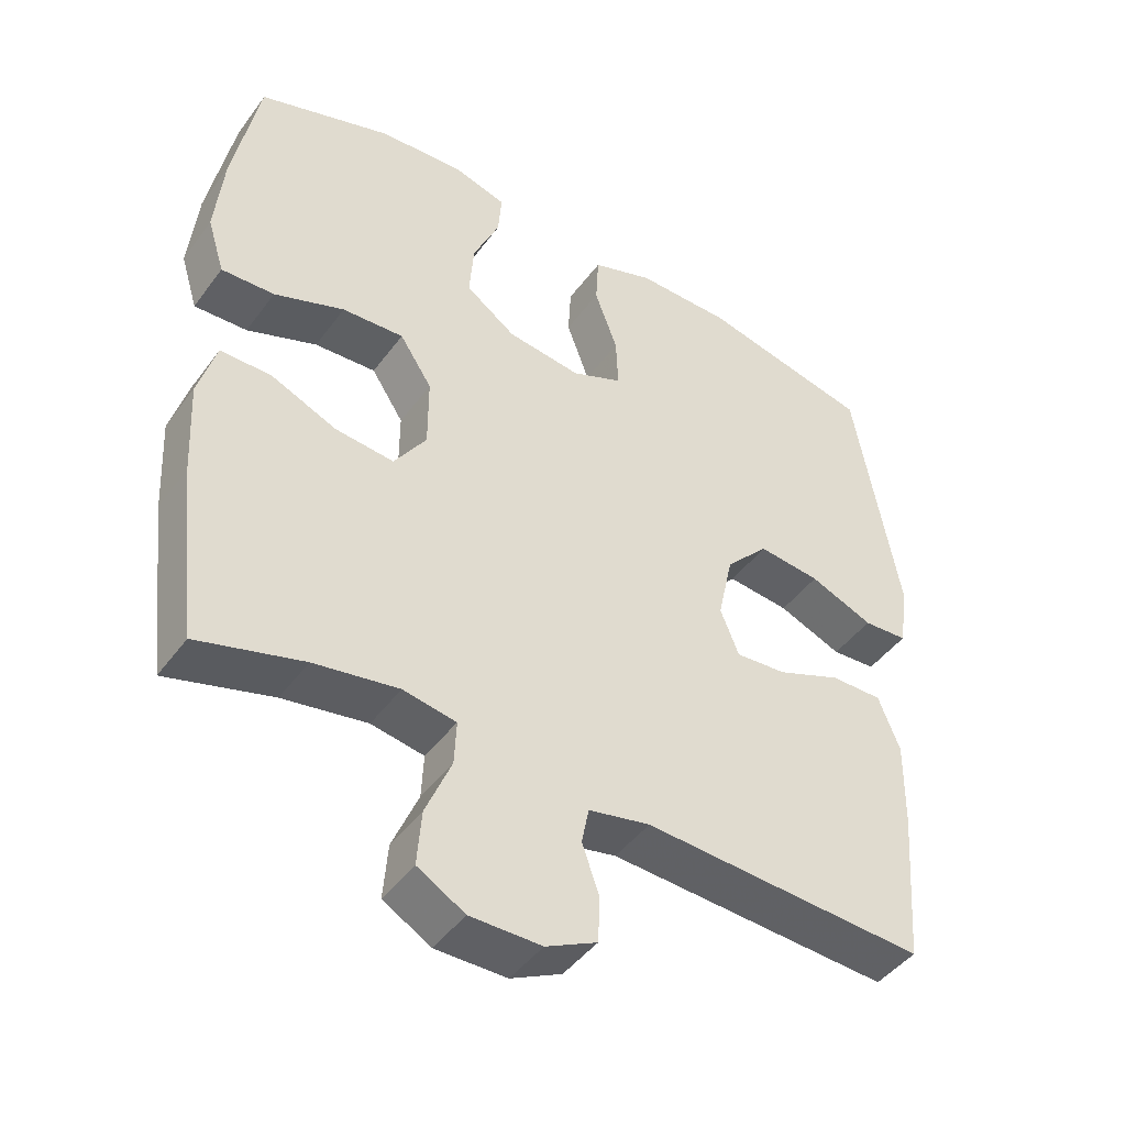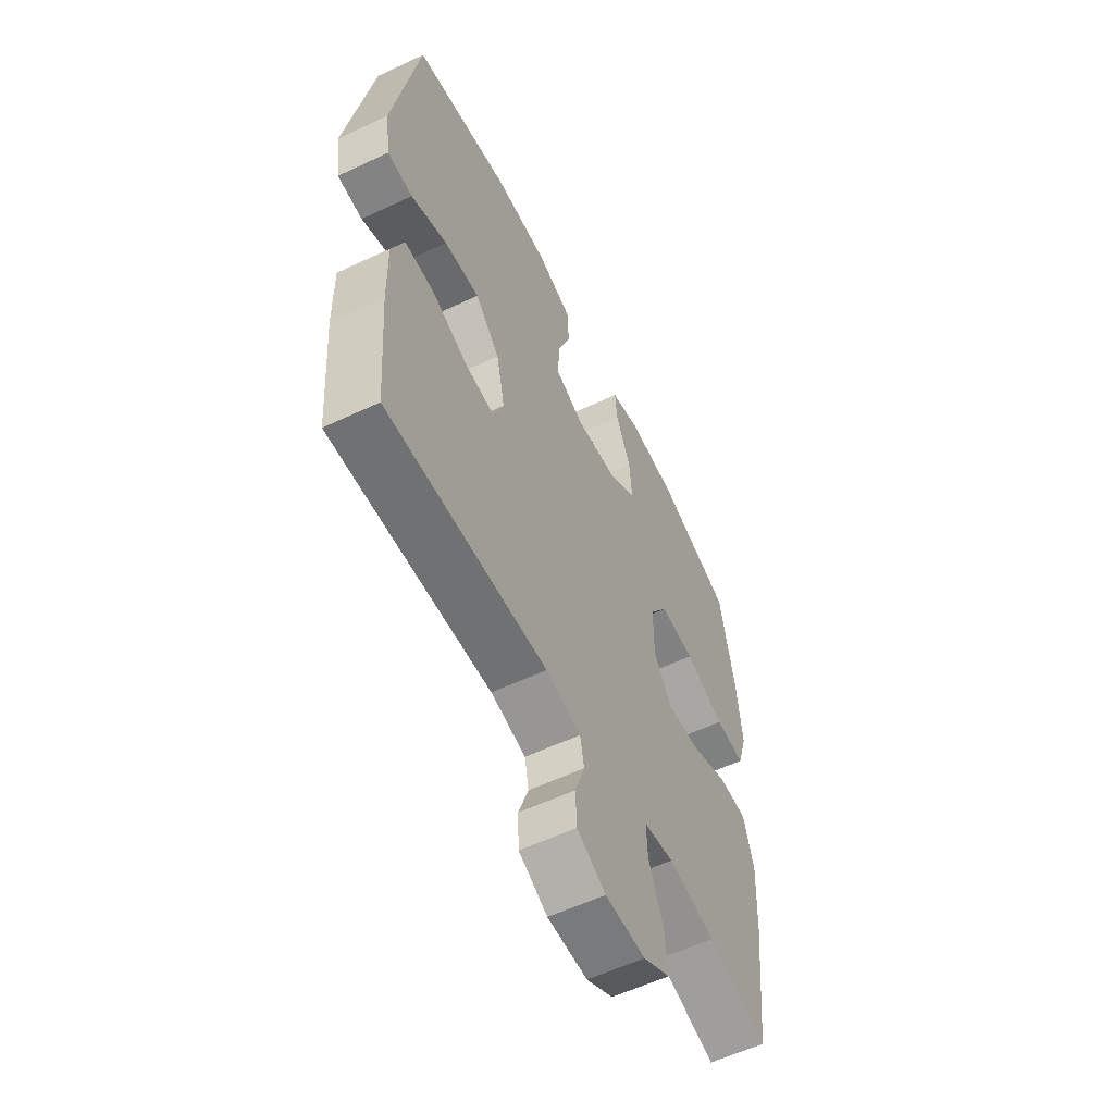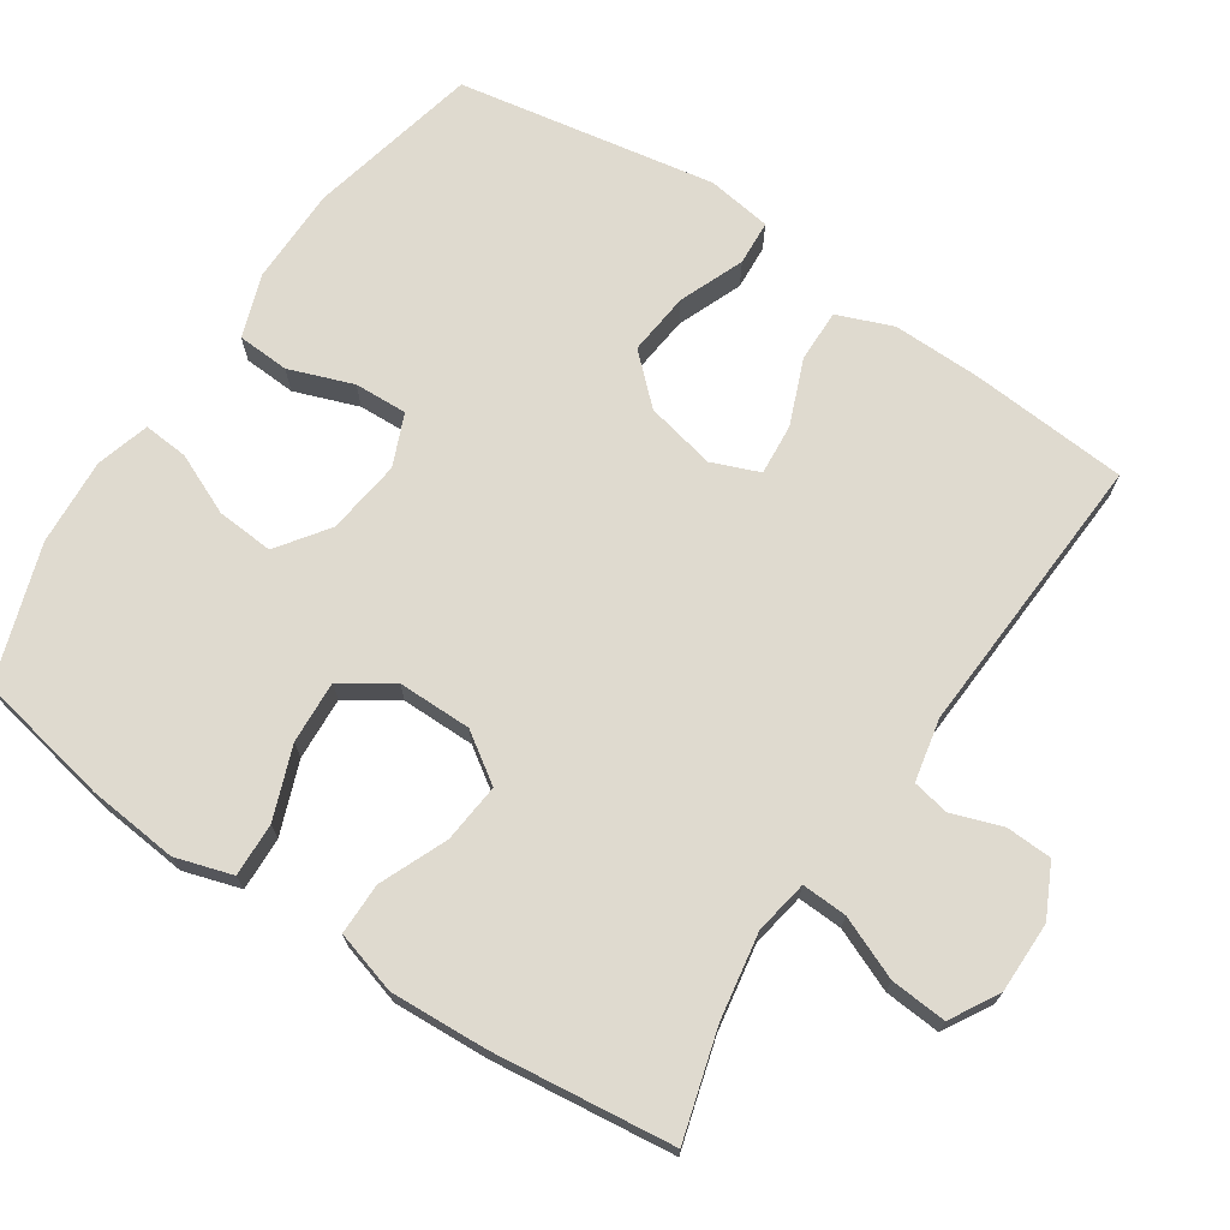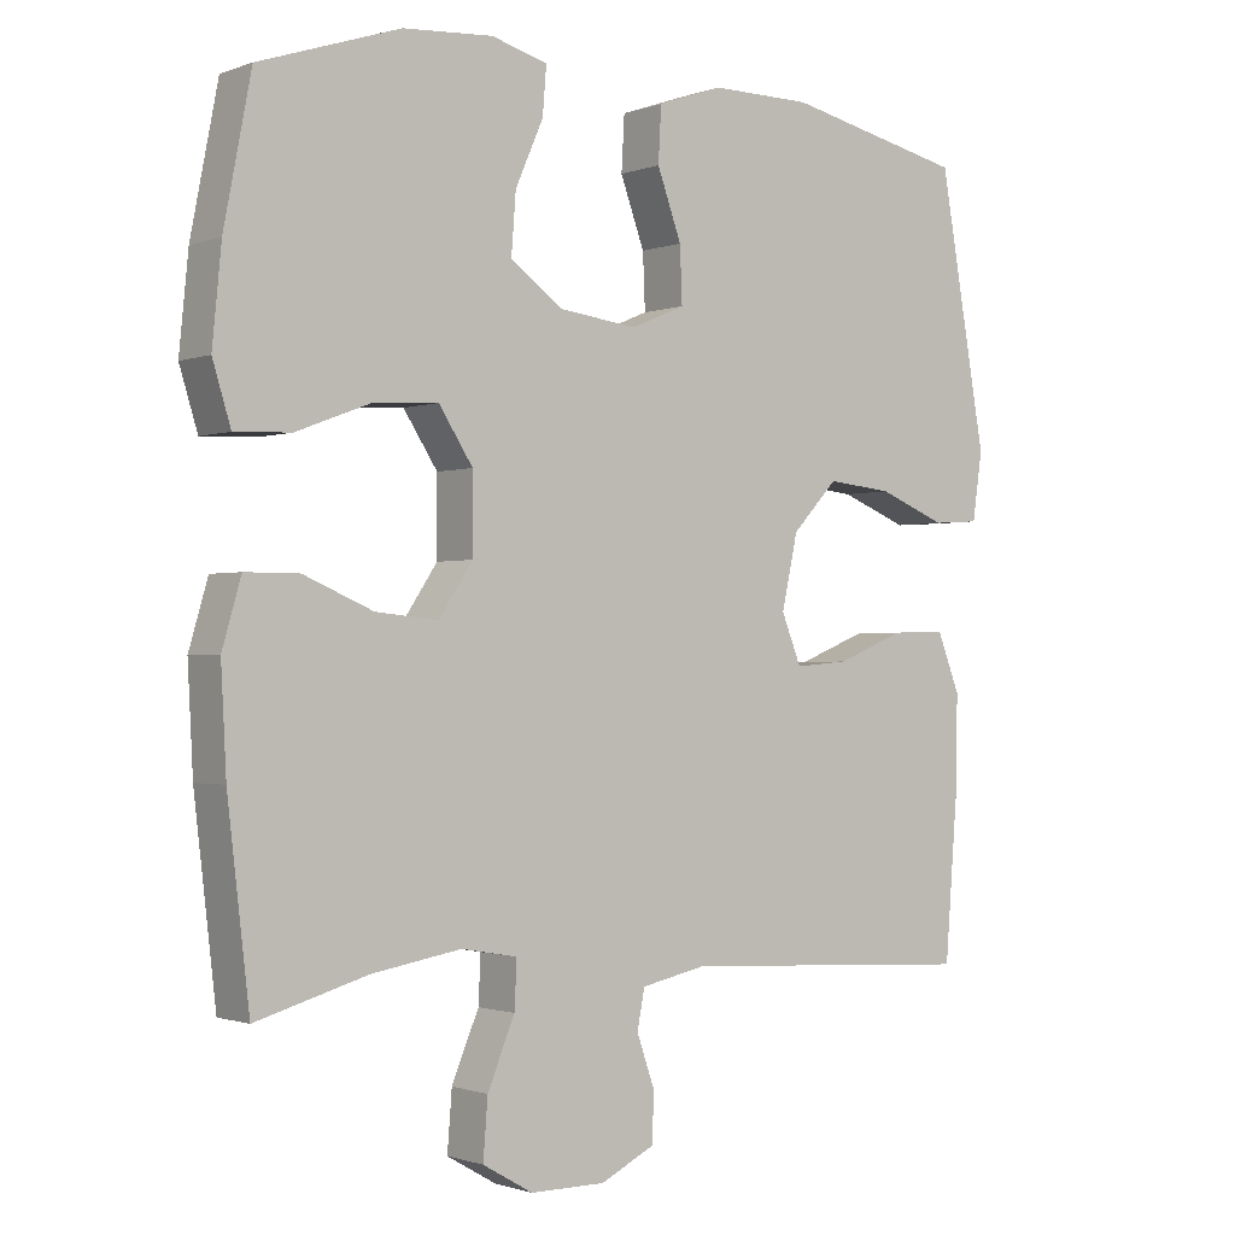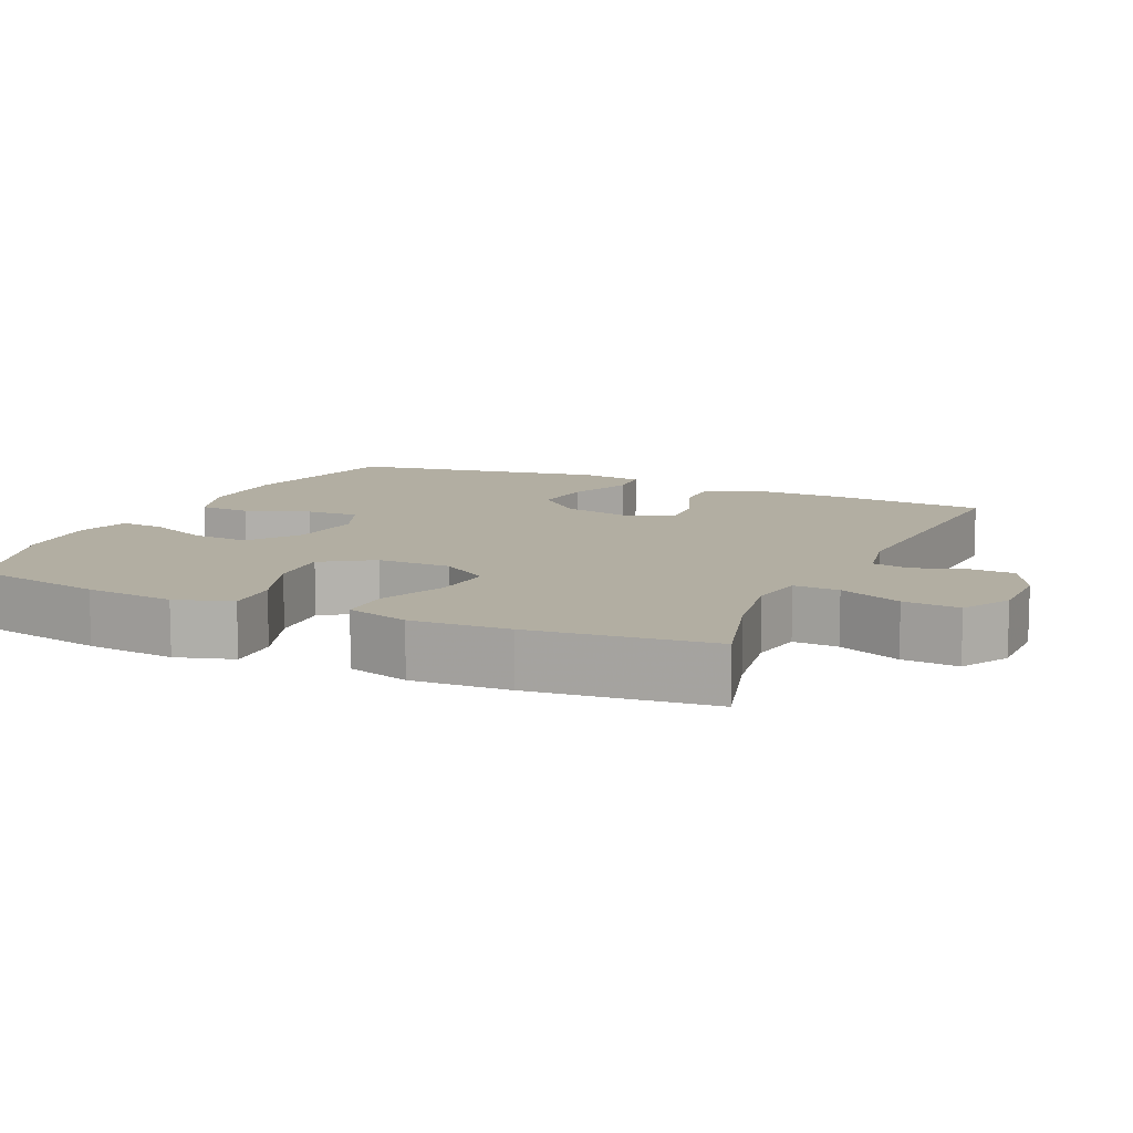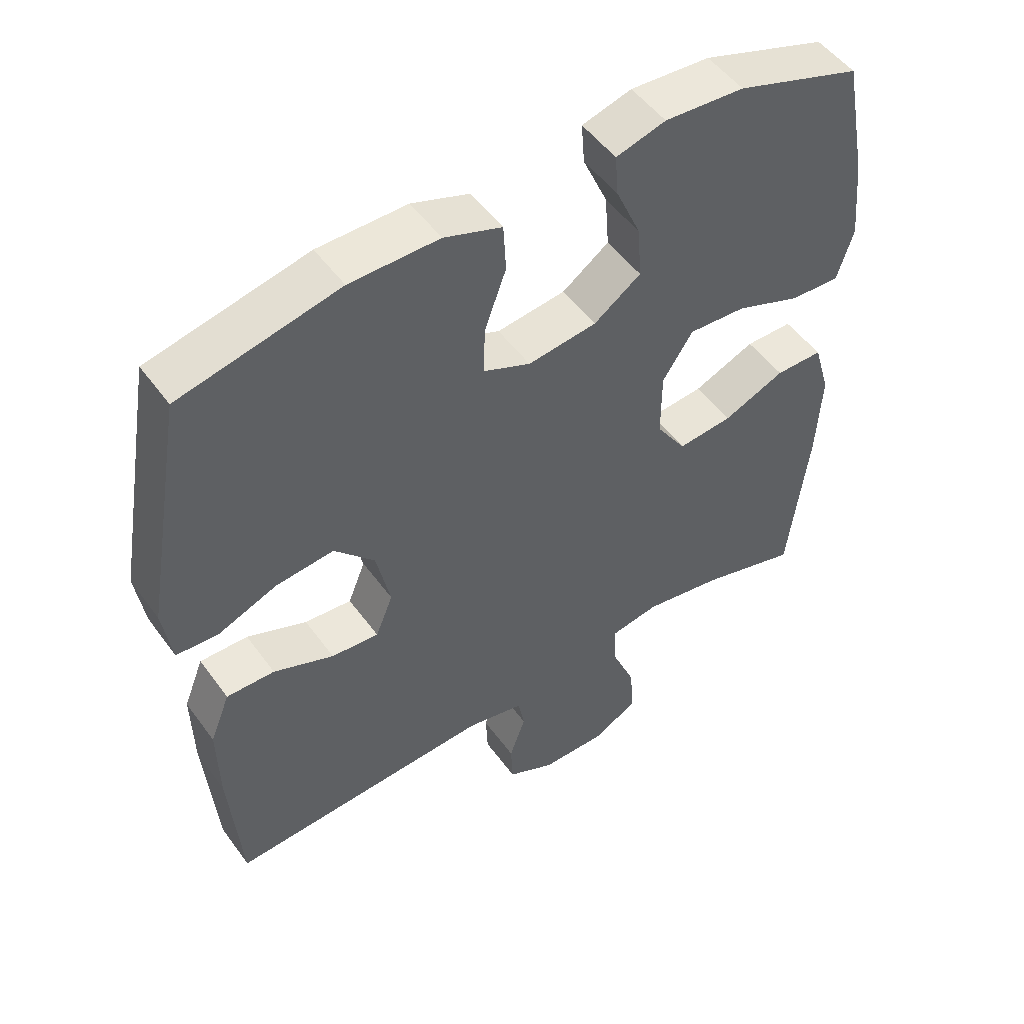
<metadata>
{"format":"obj","ext":"obj","renderer":"f3d","projection":"perspective","resolution":1024,"background":"white","views":[{"elev":-45.1,"azim":146.0,"up":"+Z"},{"elev":-58.0,"azim":-64.0,"up":"+Z"},{"elev":70.8,"azim":123.7,"up":"+Y"},{"elev":-1.2,"azim":142.4,"up":"+Z"},{"elev":10.7,"azim":114.5,"up":"+Y"},{"elev":50.8,"azim":-34.8,"up":"+Z"}]}
</metadata>
<code>
v -0.5 0.07 0.5
v -0.263 0.07 0.553
v -0.13 0.07 0.554
v -0.044 0.07 0.524
v -0.04 0.07 0.452
v -0.072 0.07 0.364
v -0.075 0.07 0.291
v -0.004 0.07 0.261
v 0.099 0.07 0.274
v 0.169 0.07 0.324
v 0.163 0.07 0.403
v 0.126 0.07 0.487
v 0.121 0.07 0.549
v 0.195 0.07 0.57
v 0.314 0.07 0.562
v 0.5 0.07 0.5
v 0.536 0.07 0.314
v 0.548 0.07 0.191
v 0.524 0.07 0.113
v 0.45 0.07 0.116
v 0.352 0.07 0.153
v 0.266 0.07 0.158
v 0.221 0.07 0.089
v 0.221 0.07 -0.012
v 0.266 0.07 -0.079
v 0.348 0.07 -0.071
v 0.44 0.07 -0.032
v 0.511 0.07 -0.032
v 0.536 0.07 -0.118
v 0.529 0.07 -0.252
v 0.5 0.07 -0.5
v 0.353 0.07 -0.458
v 0.235 0.07 -0.438
v 0.161 0.07 -0.451
v 0.164 0.07 -0.513
v 0.2 0.07 -0.599
v 0.206 0.07 -0.676
v 0.14 0.07 -0.714
v 0.041 0.07 -0.714
v -0.03 0.07 -0.679
v -0.033 0.07 -0.616
v -0.009 0.07 -0.547
v -0.019 0.07 -0.496
v -0.105 0.07 -0.478
v -0.5 0.07 -0.5
v -0.517 0.07 -0.283
v -0.519 0.07 -0.161
v -0.489 0.07 -0.085
v -0.417 0.07 -0.086
v -0.327 0.07 -0.122
v -0.256 0.07 -0.128
v -0.23 0.07 -0.063
v -0.251 0.07 0.033
v -0.311 0.07 0.097
v -0.398 0.07 0.088
v -0.487 0.07 0.052
v -0.549 0.07 0.056
v -0.562 0.07 0.145
v -0.5 0 0.5
v -0.263 0 0.553
v -0.13 0 0.554
v -0.044 0 0.524
v -0.04 0 0.452
v -0.072 0 0.364
v -0.075 0 0.291
v -0.004 0 0.261
v 0.099 0 0.274
v 0.169 0 0.324
v 0.163 0 0.403
v 0.126 0 0.487
v 0.121 0 0.549
v 0.195 0 0.57
v 0.314 0 0.562
v 0.5 0 0.5
v 0.536 0 0.314
v 0.548 0 0.191
v 0.524 0 0.113
v 0.45 0 0.116
v 0.352 0 0.153
v 0.266 0 0.158
v 0.221 0 0.089
v 0.221 0 -0.012
v 0.266 0 -0.079
v 0.348 0 -0.071
v 0.44 0 -0.032
v 0.511 0 -0.032
v 0.536 0 -0.118
v 0.529 0 -0.252
v 0.5 0 -0.5
v 0.353 0 -0.458
v 0.235 0 -0.438
v 0.161 0 -0.451
v 0.164 0 -0.513
v 0.2 0 -0.599
v 0.206 0 -0.676
v 0.14 0 -0.714
v 0.041 0 -0.714
v -0.03 0 -0.679
v -0.033 0 -0.616
v -0.009 0 -0.547
v -0.019 0 -0.496
v -0.105 0 -0.478
v -0.5 0 -0.5
v -0.517 0 -0.283
v -0.519 0 -0.161
v -0.489 0 -0.085
v -0.417 0 -0.086
v -0.327 0 -0.122
v -0.256 0 -0.128
v -0.23 0 -0.063
v -0.251 0 0.033
v -0.311 0 0.097
v -0.398 0 0.088
v -0.487 0 0.052
v -0.549 0 0.056
v -0.562 0 0.145
f 4 5 6
f 3 4 6
f 2 3 6
f 1 2 6
f 58 1 6
f 57 58 6
f 56 57 6
f 55 56 6
f 54 55 6 7
f 53 54 7 8
f 52 53 8 9
f 51 52 9 10
f 48 49 50
f 47 48 50
f 46 47 50
f 45 46 50
f 44 45 50
f 43 44 50 51
f 40 41 42
f 39 40 42
f 38 39 42
f 37 38 42
f 36 37 42
f 35 36 42
f 34 35 42 43
f 30 31 32
f 29 30 32
f 28 29 32
f 27 28 32
f 26 27 32
f 25 26 32 33
f 24 25 33 34
f 19 20 21
f 18 19 21
f 17 18 21
f 16 17 21
f 15 16 21
f 14 15 21
f 13 14 21
f 12 13 21
f 11 12 21
f 10 11 21 22
f 43 51 10
f 34 43 10
f 24 34 10
f 23 24 10
f 10 22 23
f 64 63 62
f 64 62 61
f 64 61 60
f 64 60 59
f 64 59 116
f 64 116 115
f 64 115 114
f 64 114 113
f 65 64 113 112
f 66 65 112 111
f 67 66 111 110
f 68 67 110 109
f 108 107 106
f 108 106 105
f 108 105 104
f 108 104 103
f 108 103 102
f 109 108 102 101
f 100 99 98
f 100 98 97
f 100 97 96
f 100 96 95
f 100 95 94
f 100 94 93
f 101 100 93 92
f 90 89 88
f 90 88 87
f 90 87 86
f 90 86 85
f 90 85 84
f 91 90 84 83
f 92 91 83 82
f 79 78 77
f 79 77 76
f 79 76 75
f 79 75 74
f 79 74 73
f 79 73 72
f 79 72 71
f 79 71 70
f 79 70 69
f 80 79 69 68
f 68 109 101
f 68 101 92
f 68 92 82
f 68 82 81
f 81 80 68
f 1 59 60 2
f 2 60 61 3
f 3 61 62 4
f 4 62 63 5
f 5 63 64 6
f 6 64 65 7
f 7 65 66 8
f 8 66 67 9
f 9 67 68 10
f 10 68 69 11
f 11 69 70 12
f 12 70 71 13
f 13 71 72 14
f 14 72 73 15
f 15 73 74 16
f 16 74 75 17
f 17 75 76 18
f 18 76 77 19
f 19 77 78 20
f 20 78 79 21
f 21 79 80 22
f 22 80 81 23
f 23 81 82 24
f 24 82 83 25
f 25 83 84 26
f 26 84 85 27
f 27 85 86 28
f 28 86 87 29
f 29 87 88 30
f 30 88 89 31
f 31 89 90 32
f 32 90 91 33
f 33 91 92 34
f 34 92 93 35
f 35 93 94 36
f 36 94 95 37
f 37 95 96 38
f 38 96 97 39
f 39 97 98 40
f 40 98 99 41
f 41 99 100 42
f 42 100 101 43
f 43 101 102 44
f 44 102 103 45
f 45 103 104 46
f 46 104 105 47
f 47 105 106 48
f 48 106 107 49
f 49 107 108 50
f 50 108 109 51
f 51 109 110 52
f 52 110 111 53
f 53 111 112 54
f 54 112 113 55
f 55 113 114 56
f 56 114 115 57
f 57 115 116 58
f 58 116 59 1

</code>
